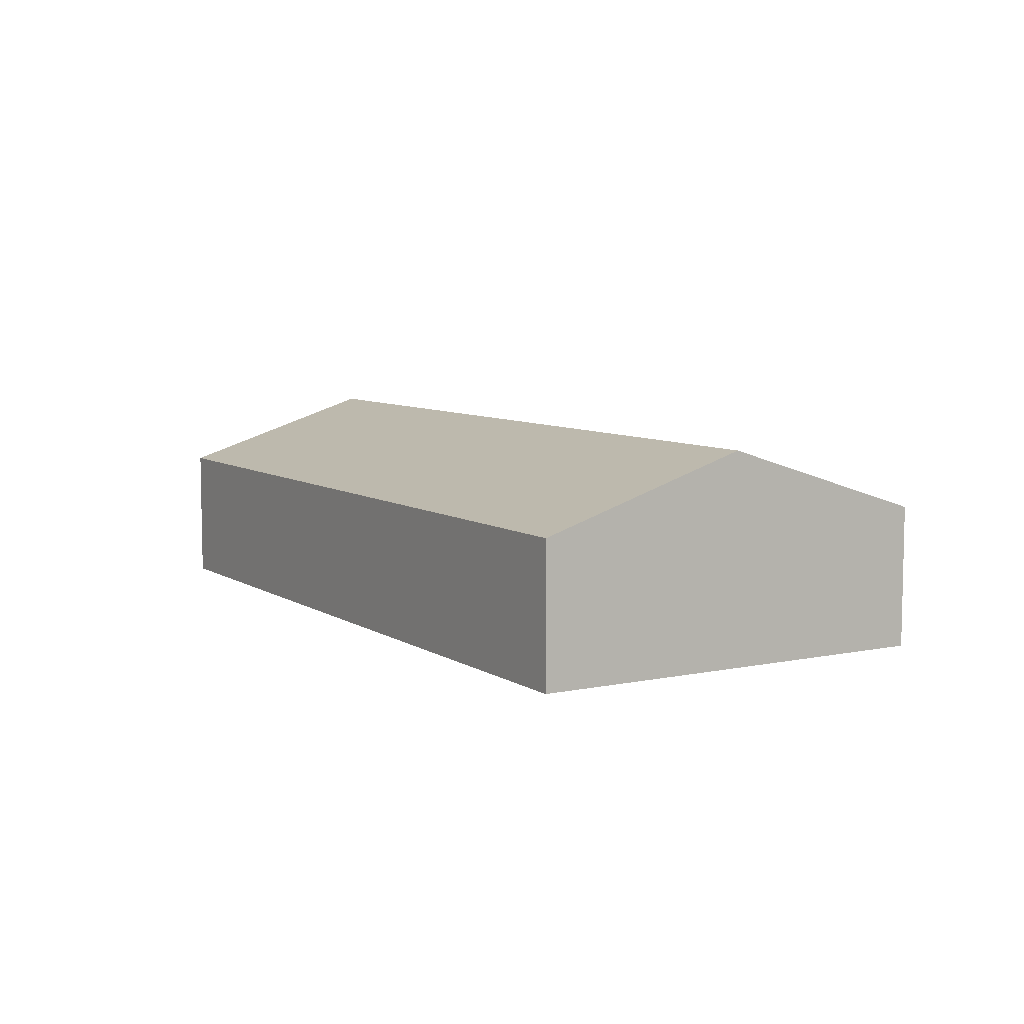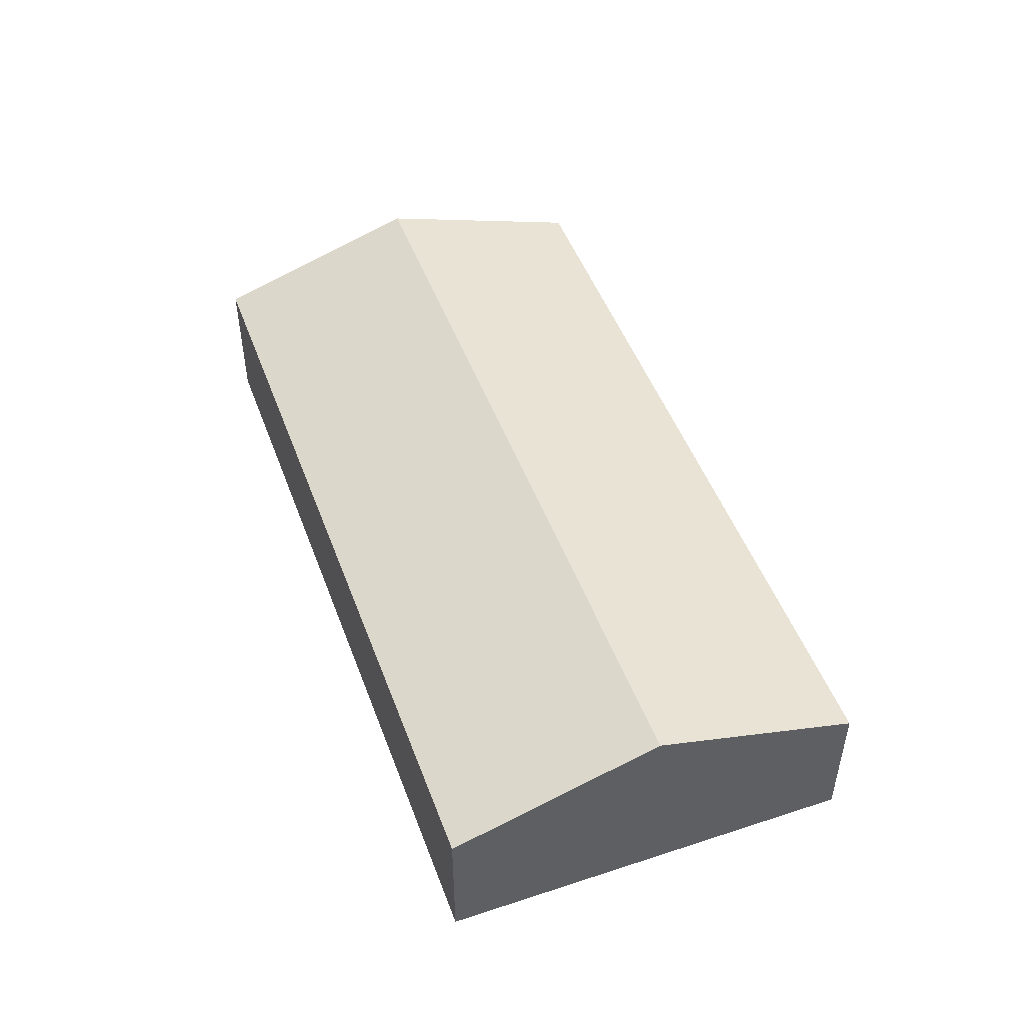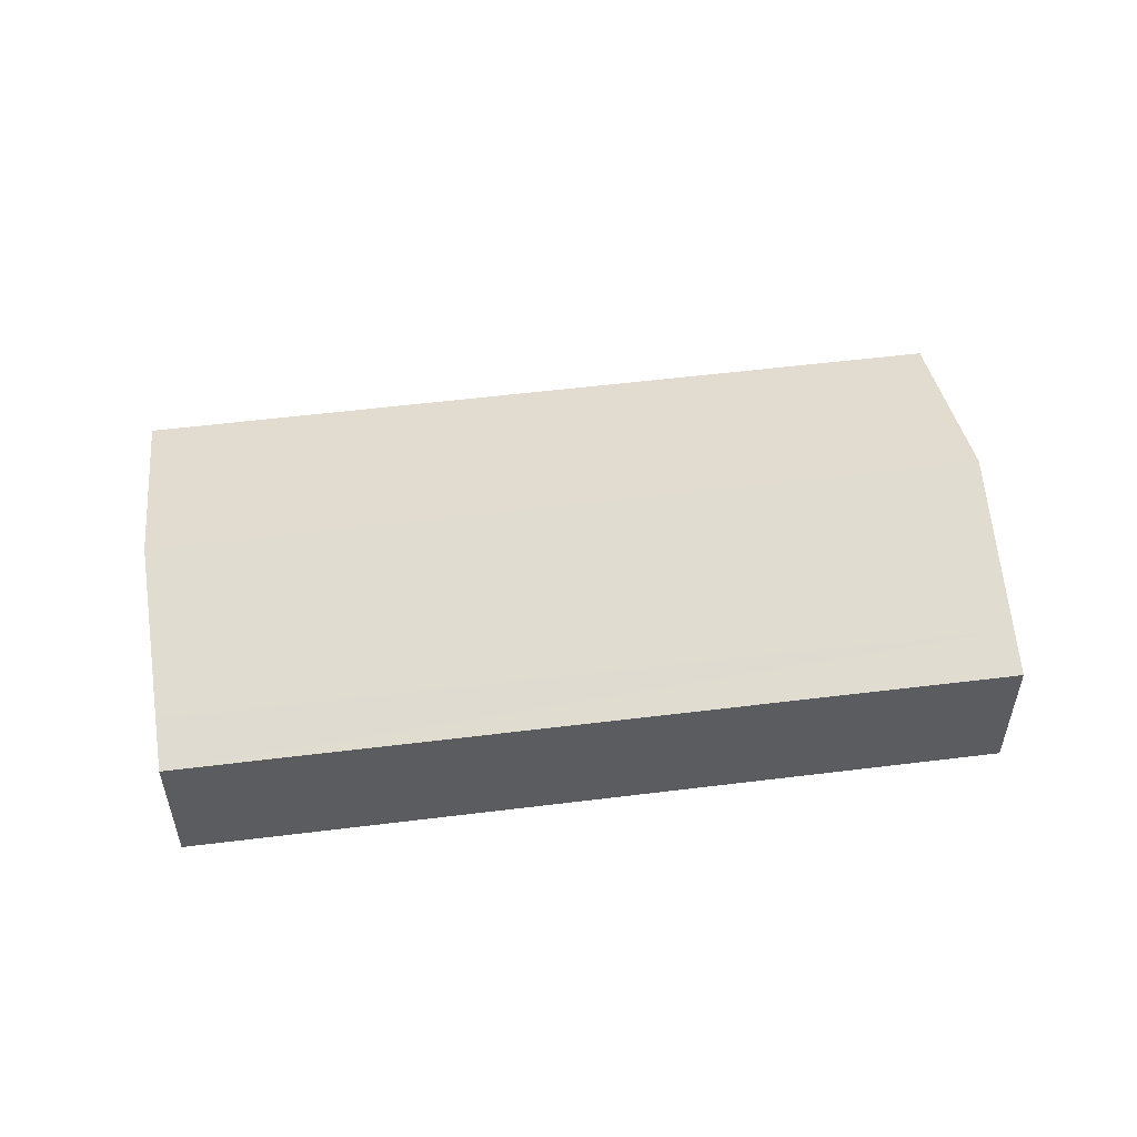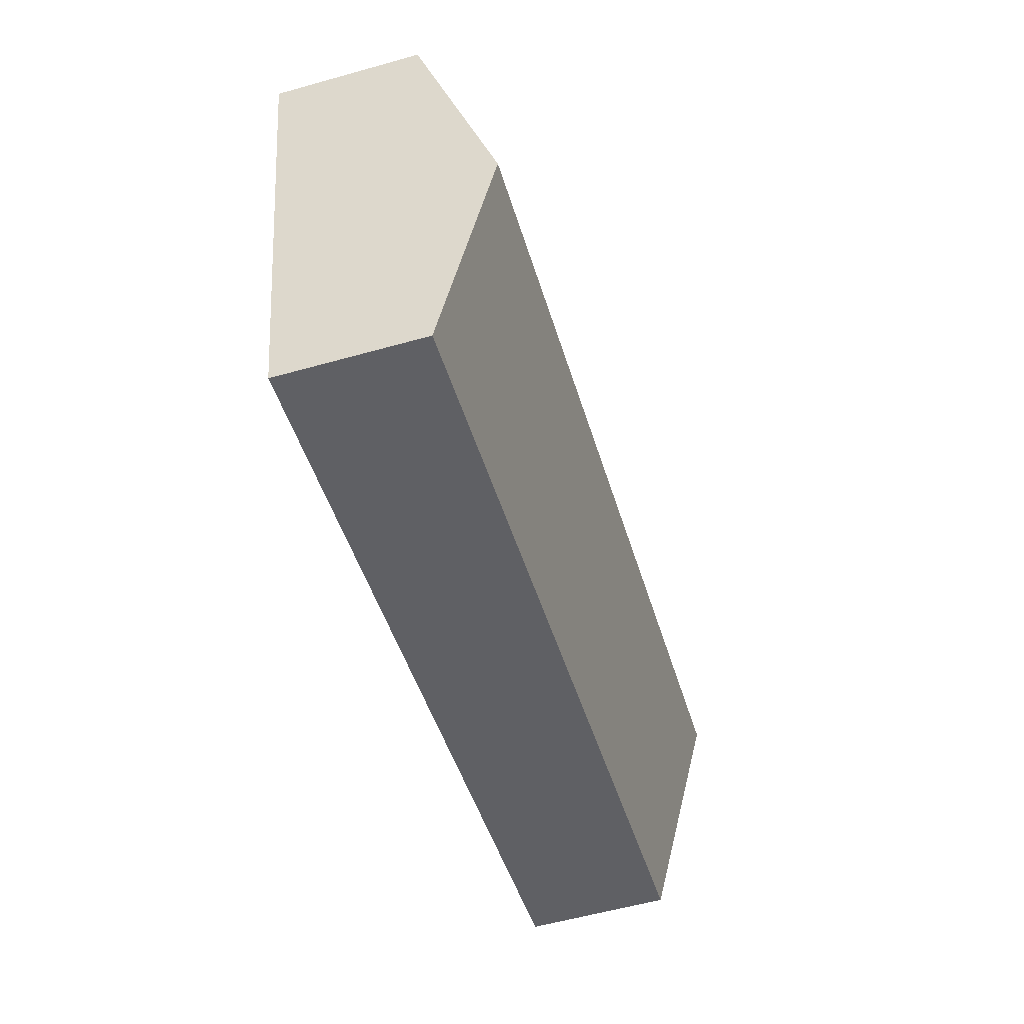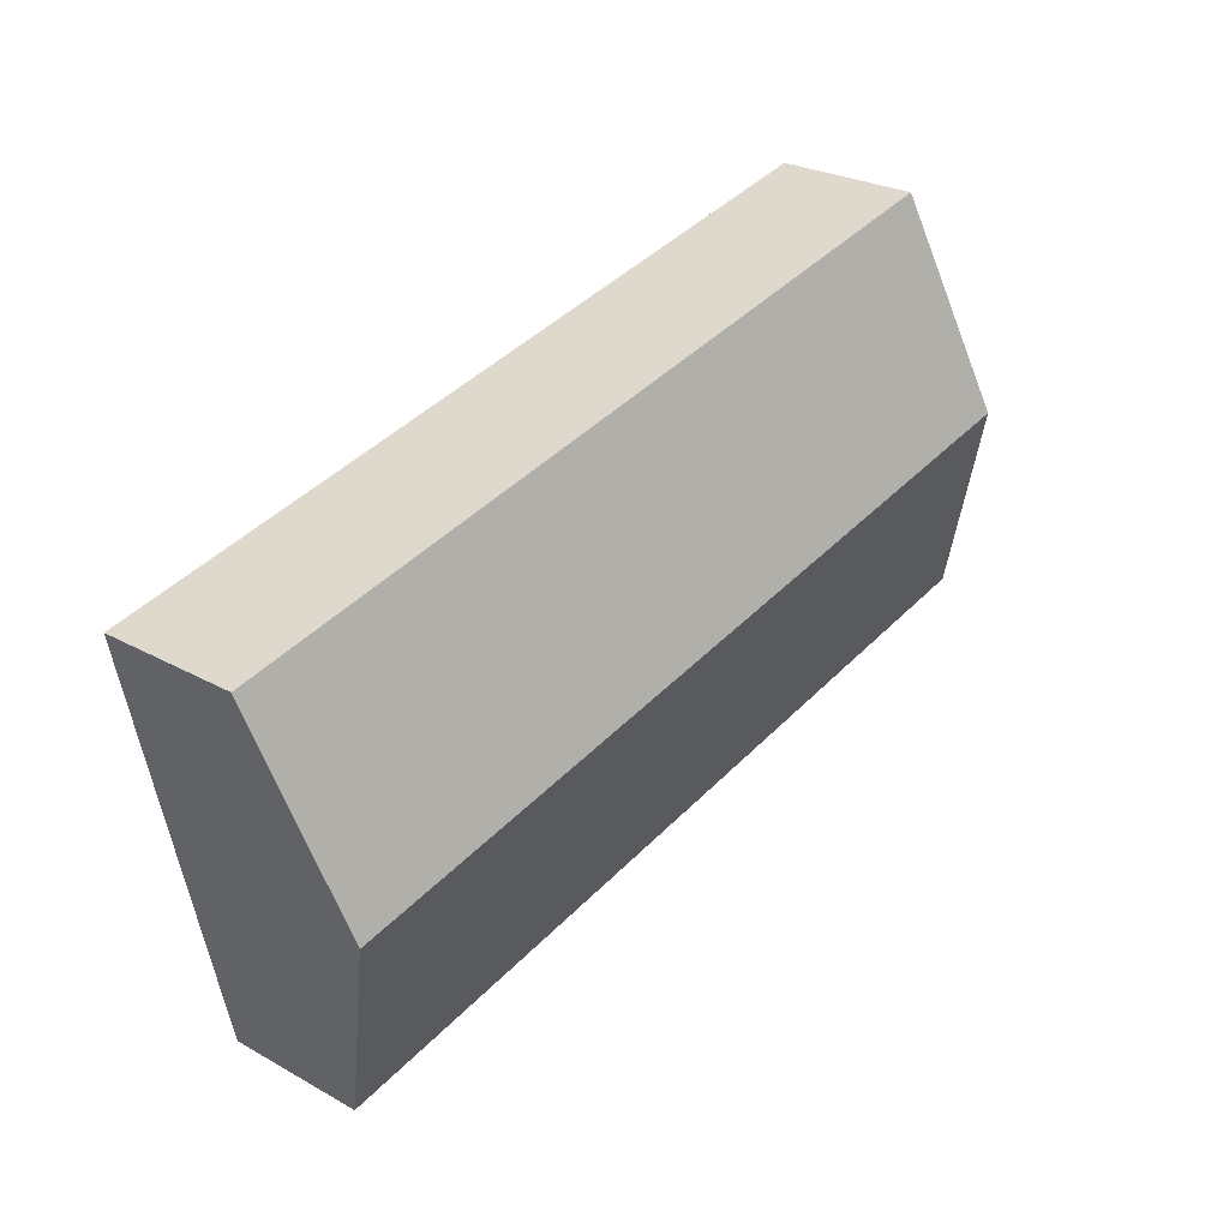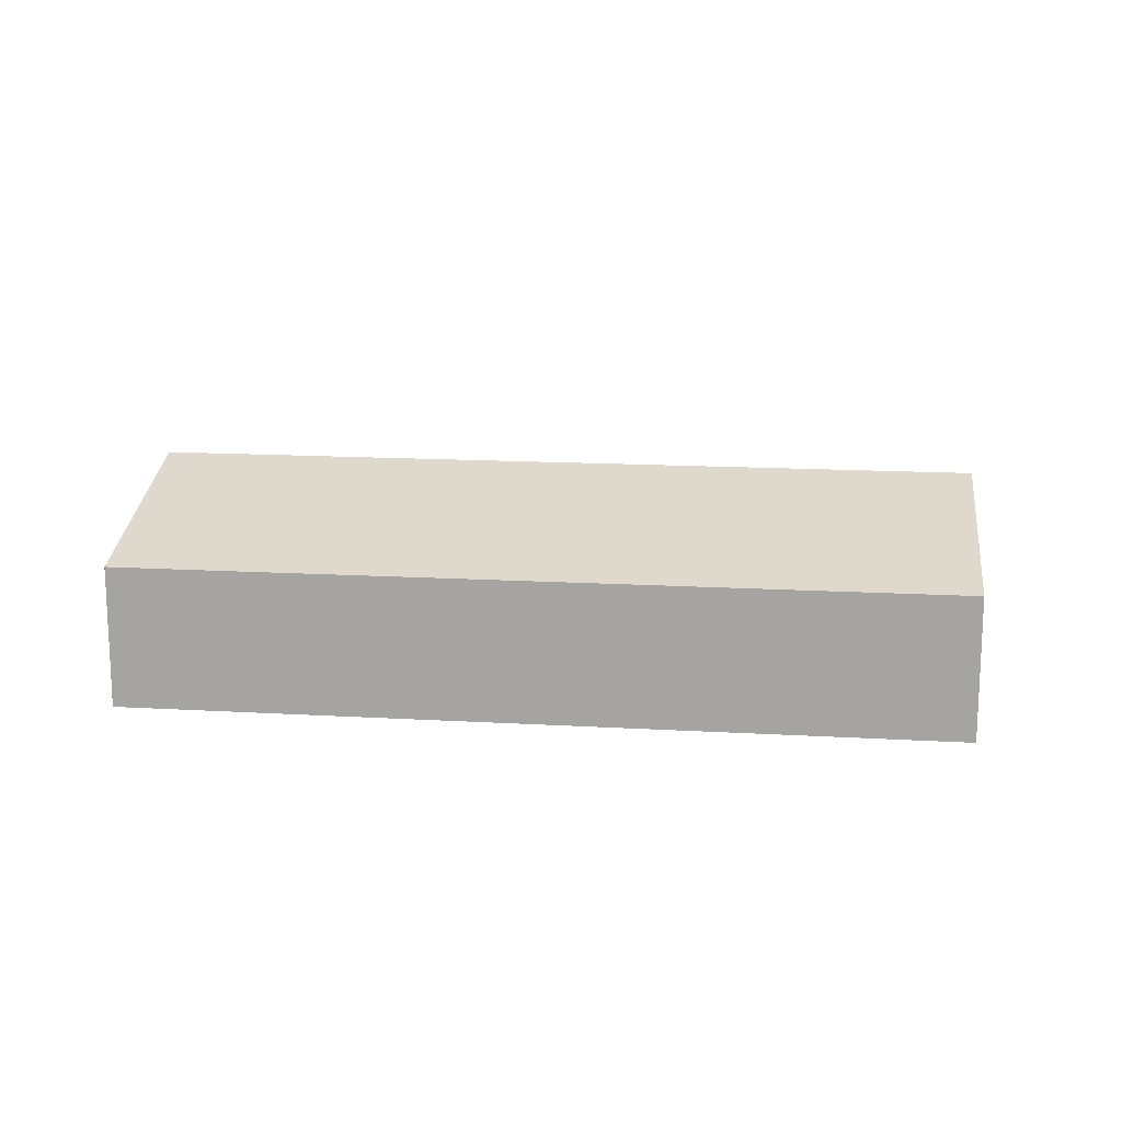
<metadata>
{"format":"obj","ext":"obj","renderer":"f3d","projection":"perspective","resolution":1024,"background":"white","views":[{"elev":7.4,"azim":-108.3,"up":"+Y"},{"elev":48.8,"azim":-97.5,"up":"+Y"},{"elev":52.8,"azim":4.8,"up":"+Y"},{"elev":-58.0,"azim":106.2,"up":"+Z"},{"elev":26.4,"azim":131.1,"up":"+Z"},{"elev":15.0,"azim":-160.4,"up":"+Y"}]}
</metadata>
<code>
v  17.17 4.197 0.562
v  0.473 3.529 2.118
v  0.931 4.197 4.167
v  0.128 3.025 0.573
v  0 2.838 1.738e-16
v  16.25 2.838 -3.607
v  17.91 3.113 3.889
v  2.067 2.844 8.271
v  18.1 2.831 4.754
v  1.857 2.844 8.317
v  1.643 3.157 7.359
v  16.25 2.209e-16 -3.607
v  0 0 0
v  0.128 -3.509e-17 0.573
v  0.473 -1.297e-16 2.118
v  0.931 -2.552e-16 4.167
v  1.643 -4.506e-16 7.359
v  1.857 -5.093e-16 8.317
v  18.1 -2.911e-16 4.754
v  2.067 -5.065e-16 8.271
v  17.91 -2.381e-16 3.889
v  17.17 -3.441e-17 0.562
g defaultobject
f 1 2 3
f 2 1 4
f 4 1 5
f 5 1 6
f 7 8 9
f 8 7 10
f 10 7 11
f 11 7 1
f 11 1 3
f 12 5 6
f 5 12 13
f 13 4 5
f 4 13 2
f 2 13 3
f 3 13 14
f 3 14 15
f 3 15 11
f 11 15 16
f 11 16 17
f 11 17 10
f 10 17 18
f 18 8 10
f 8 18 9
f 9 18 19
f 19 18 20
f 19 7 9
f 7 19 1
f 1 19 21
f 1 21 22
f 1 22 6
f 6 22 12
f 20 21 19
f 21 20 22
f 22 20 18
f 22 18 17
f 22 17 16
f 22 16 12
f 12 16 14
f 12 14 13

</code>
